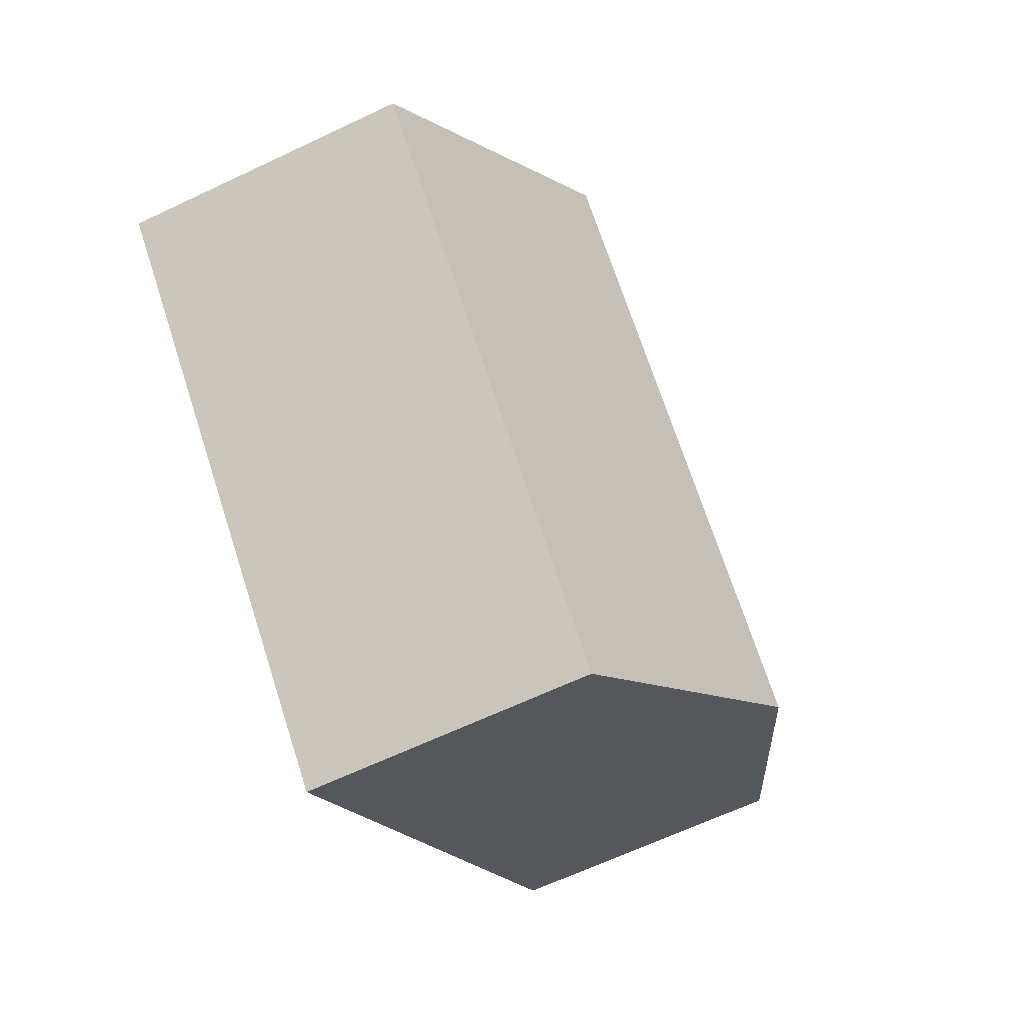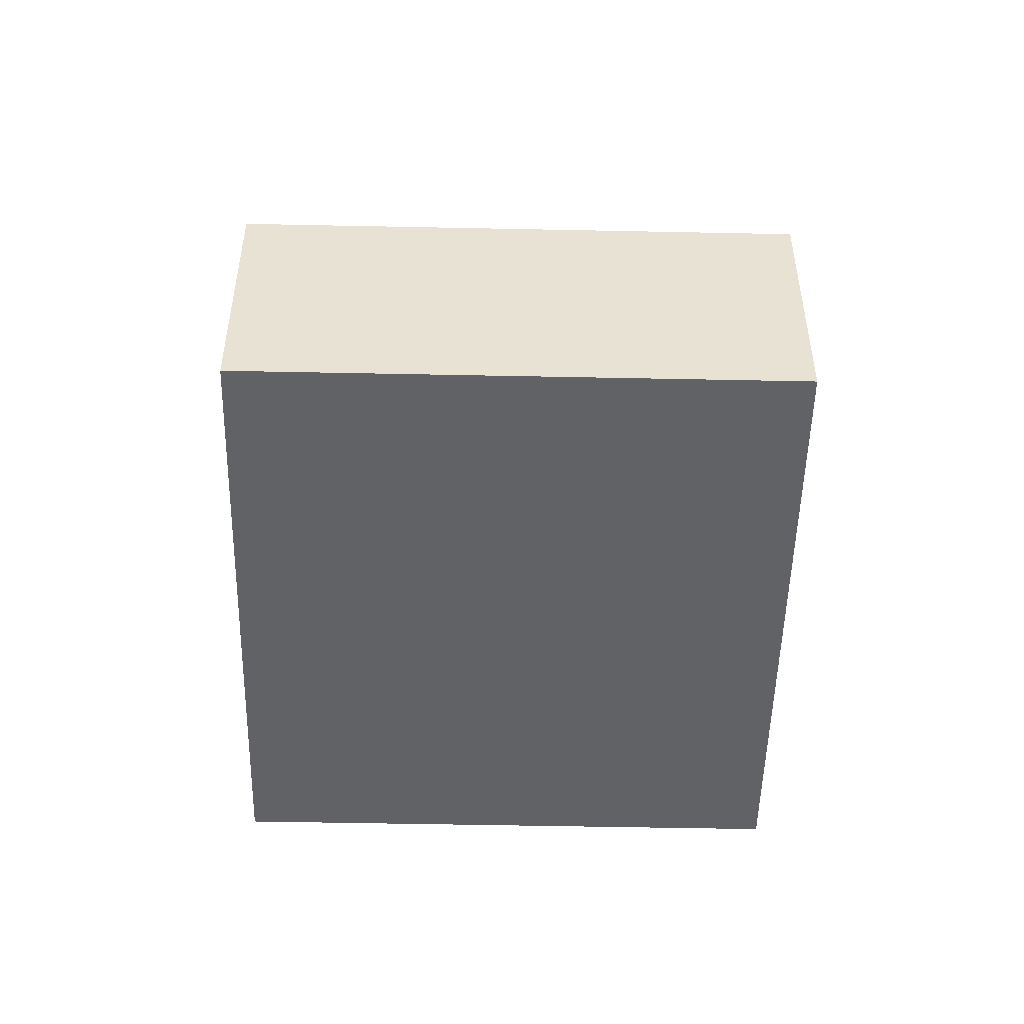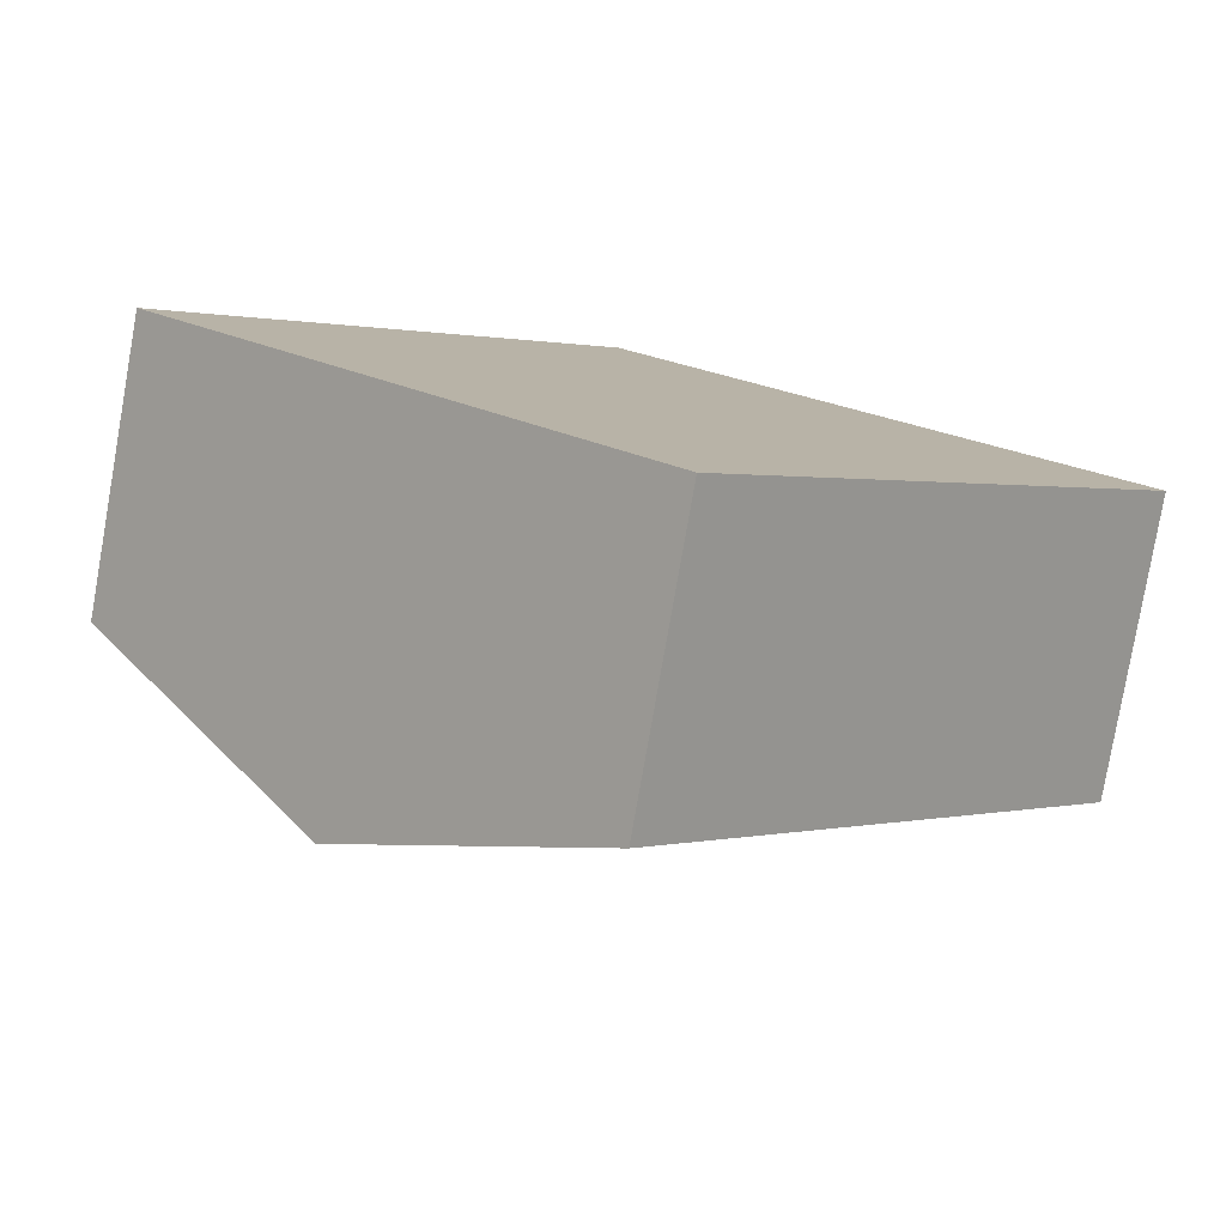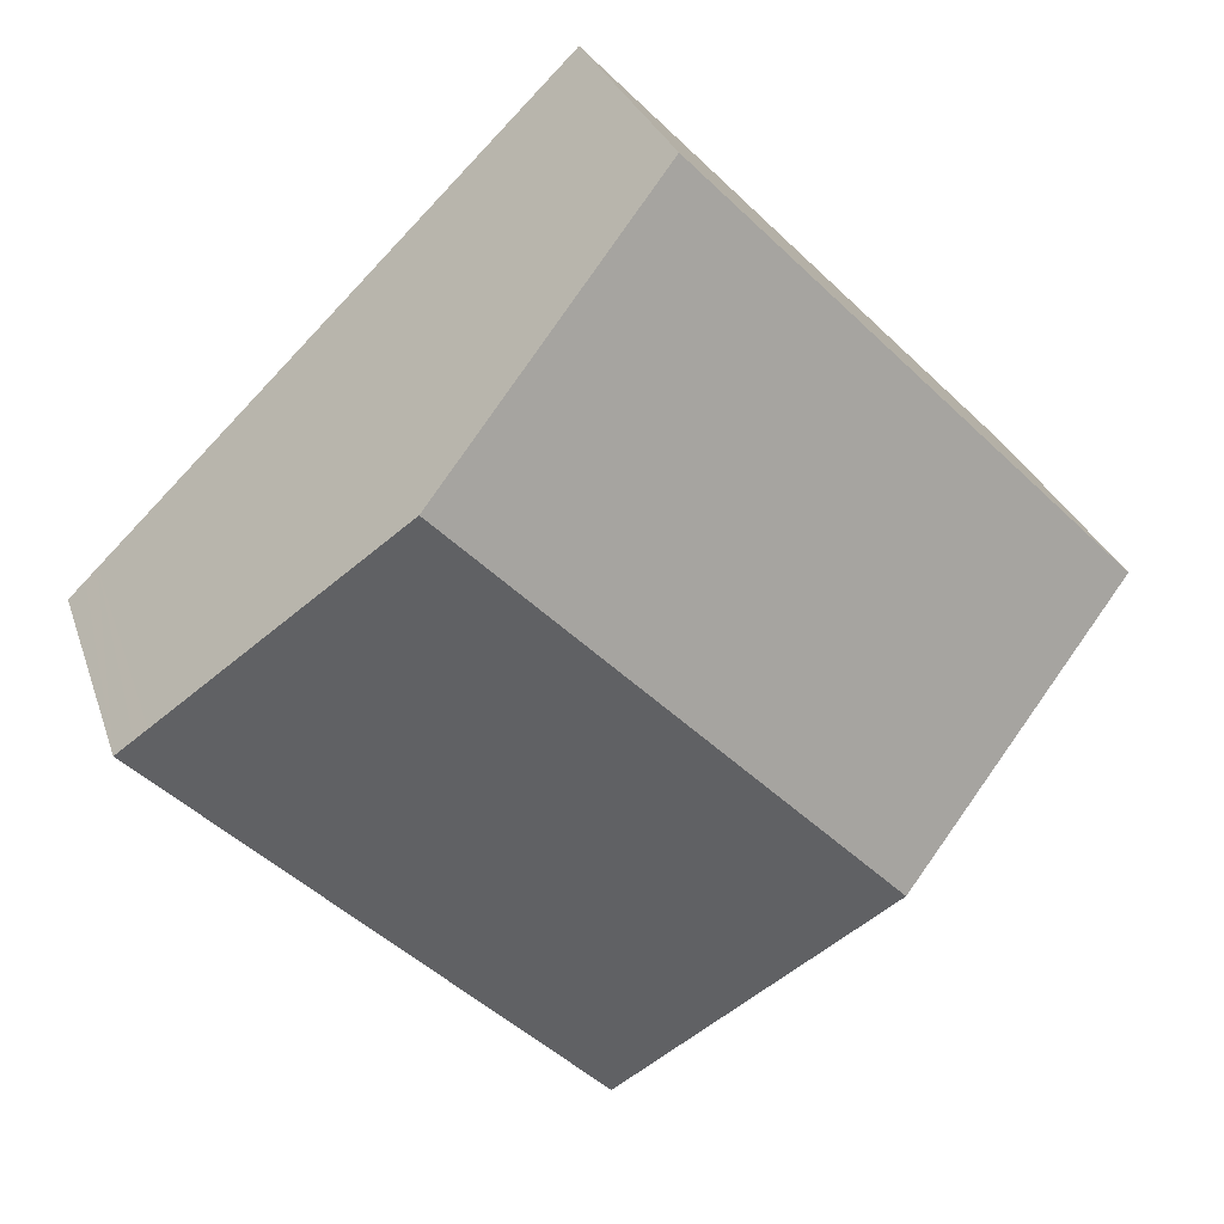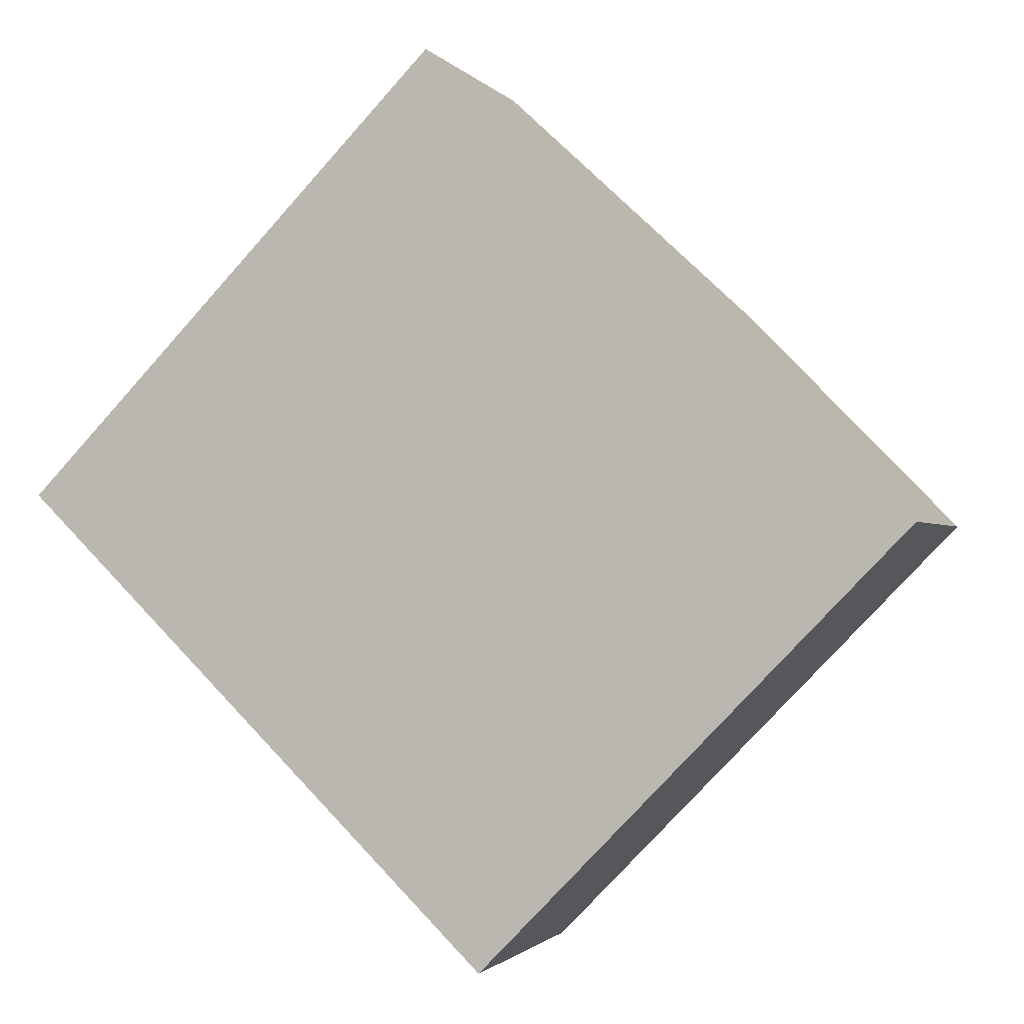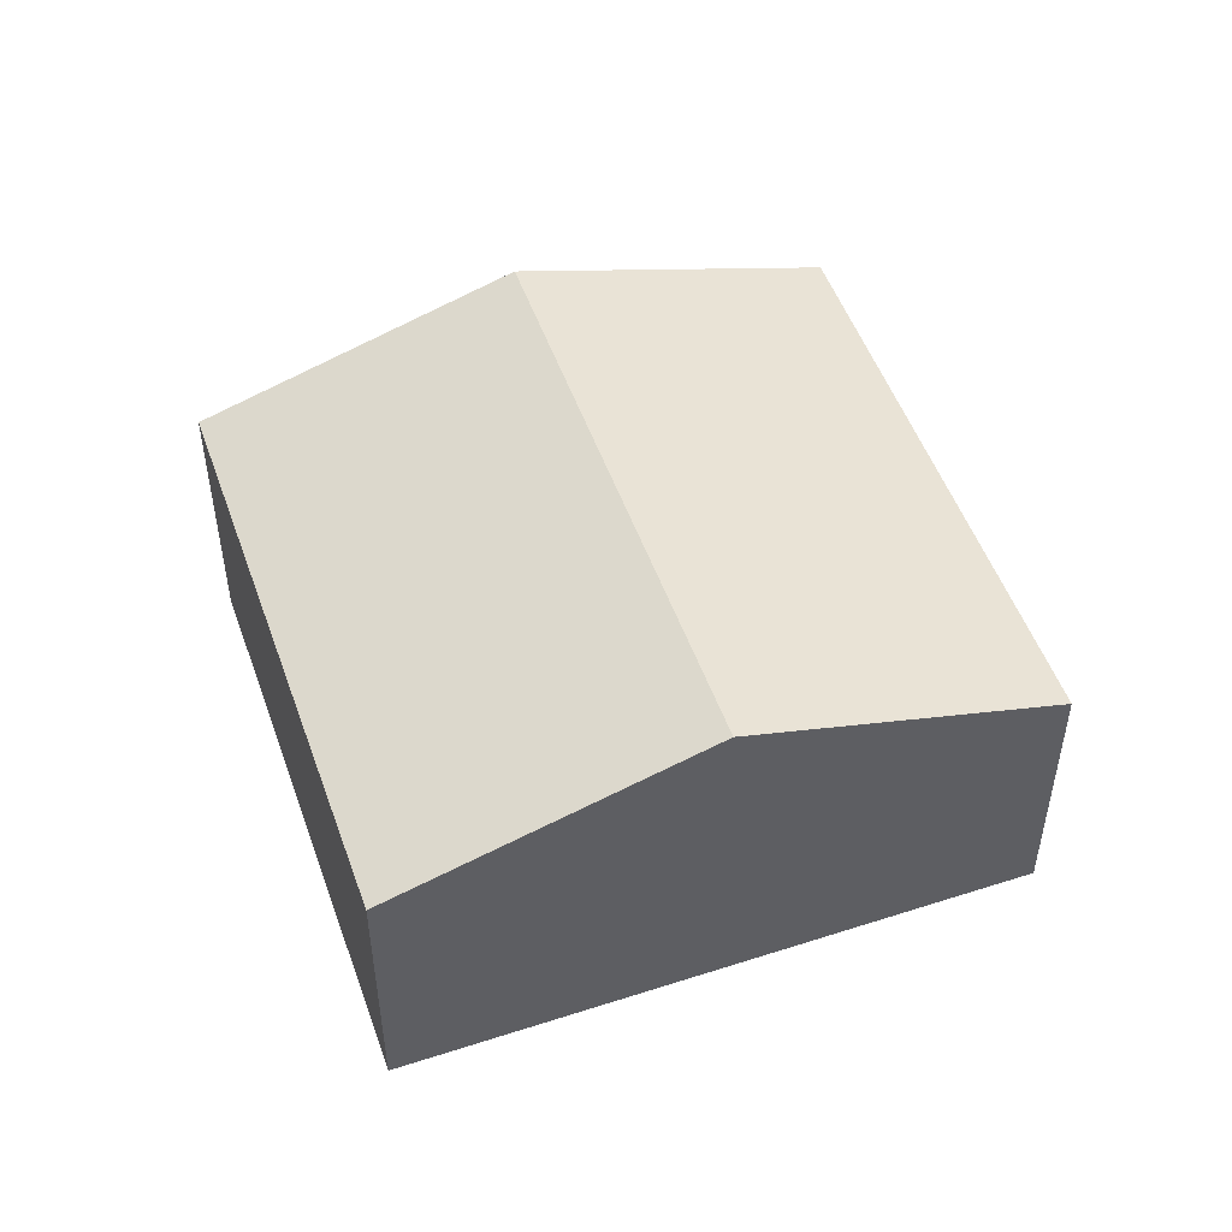
<metadata>
{"format":"obj","ext":"obj","renderer":"f3d","projection":"perspective","resolution":1024,"background":"white","views":[{"elev":-63.9,"azim":115.7,"up":"+Z"},{"elev":-50.7,"azim":-47.0,"up":"+Y"},{"elev":-79.8,"azim":-9.9,"up":"+Z"},{"elev":28.6,"azim":163.3,"up":"+Z"},{"elev":-1.3,"azim":17.9,"up":"+Z"},{"elev":51.2,"azim":24.9,"up":"+Y"}]}
</metadata>
<code>
v  5.133 3.319 -5.005
v  10.18 3.189 -0.449
v  5.443 3.189 -5.308
v  2.722 4.33 -2.654
v  7.538 4.33 2.286
v  9.933 3.326 -0.05
v  10.26 3.189 -0.368
v  10.07 3.27 -0.18
v  3.391 3.189 3.478
v  0 3.189 1.953e-16
v  4.817 3.189 4.94
v  0 0 0
v  3.391 -2.13e-16 3.478
v  4.817 -3.025e-16 4.94
v  7.538 -1.4e-16 2.286
v  9.933 3.062e-18 -0.05
v  10.07 1.102e-17 -0.18
v  10.26 2.253e-17 -0.368
v  5.443 3.25e-16 -5.308
v  10.18 2.749e-17 -0.449
v  5.133 3.065e-16 -5.005
v  2.722 1.625e-16 -2.654
g defaultobject
f 1 2 3
f 2 1 4
f 2 4 5
f 2 5 6
f 2 6 7
f 7 6 8
f 9 4 10
f 4 9 5
f 5 9 11
f 12 9 10
f 9 12 13
f 9 13 11
f 11 13 14
f 14 5 11
f 5 14 15
f 5 15 6
f 6 15 16
f 6 16 8
f 8 16 7
f 7 16 17
f 7 17 18
f 18 2 7
f 2 18 3
f 3 18 19
f 19 18 20
f 19 1 3
f 1 19 4
f 4 19 21
f 4 21 10
f 10 21 22
f 10 22 12
f 13 15 14
f 15 13 16
f 16 13 20
f 20 13 19
f 19 13 21
f 21 13 22
f 22 13 12
f 17 20 18
f 20 17 16

</code>
